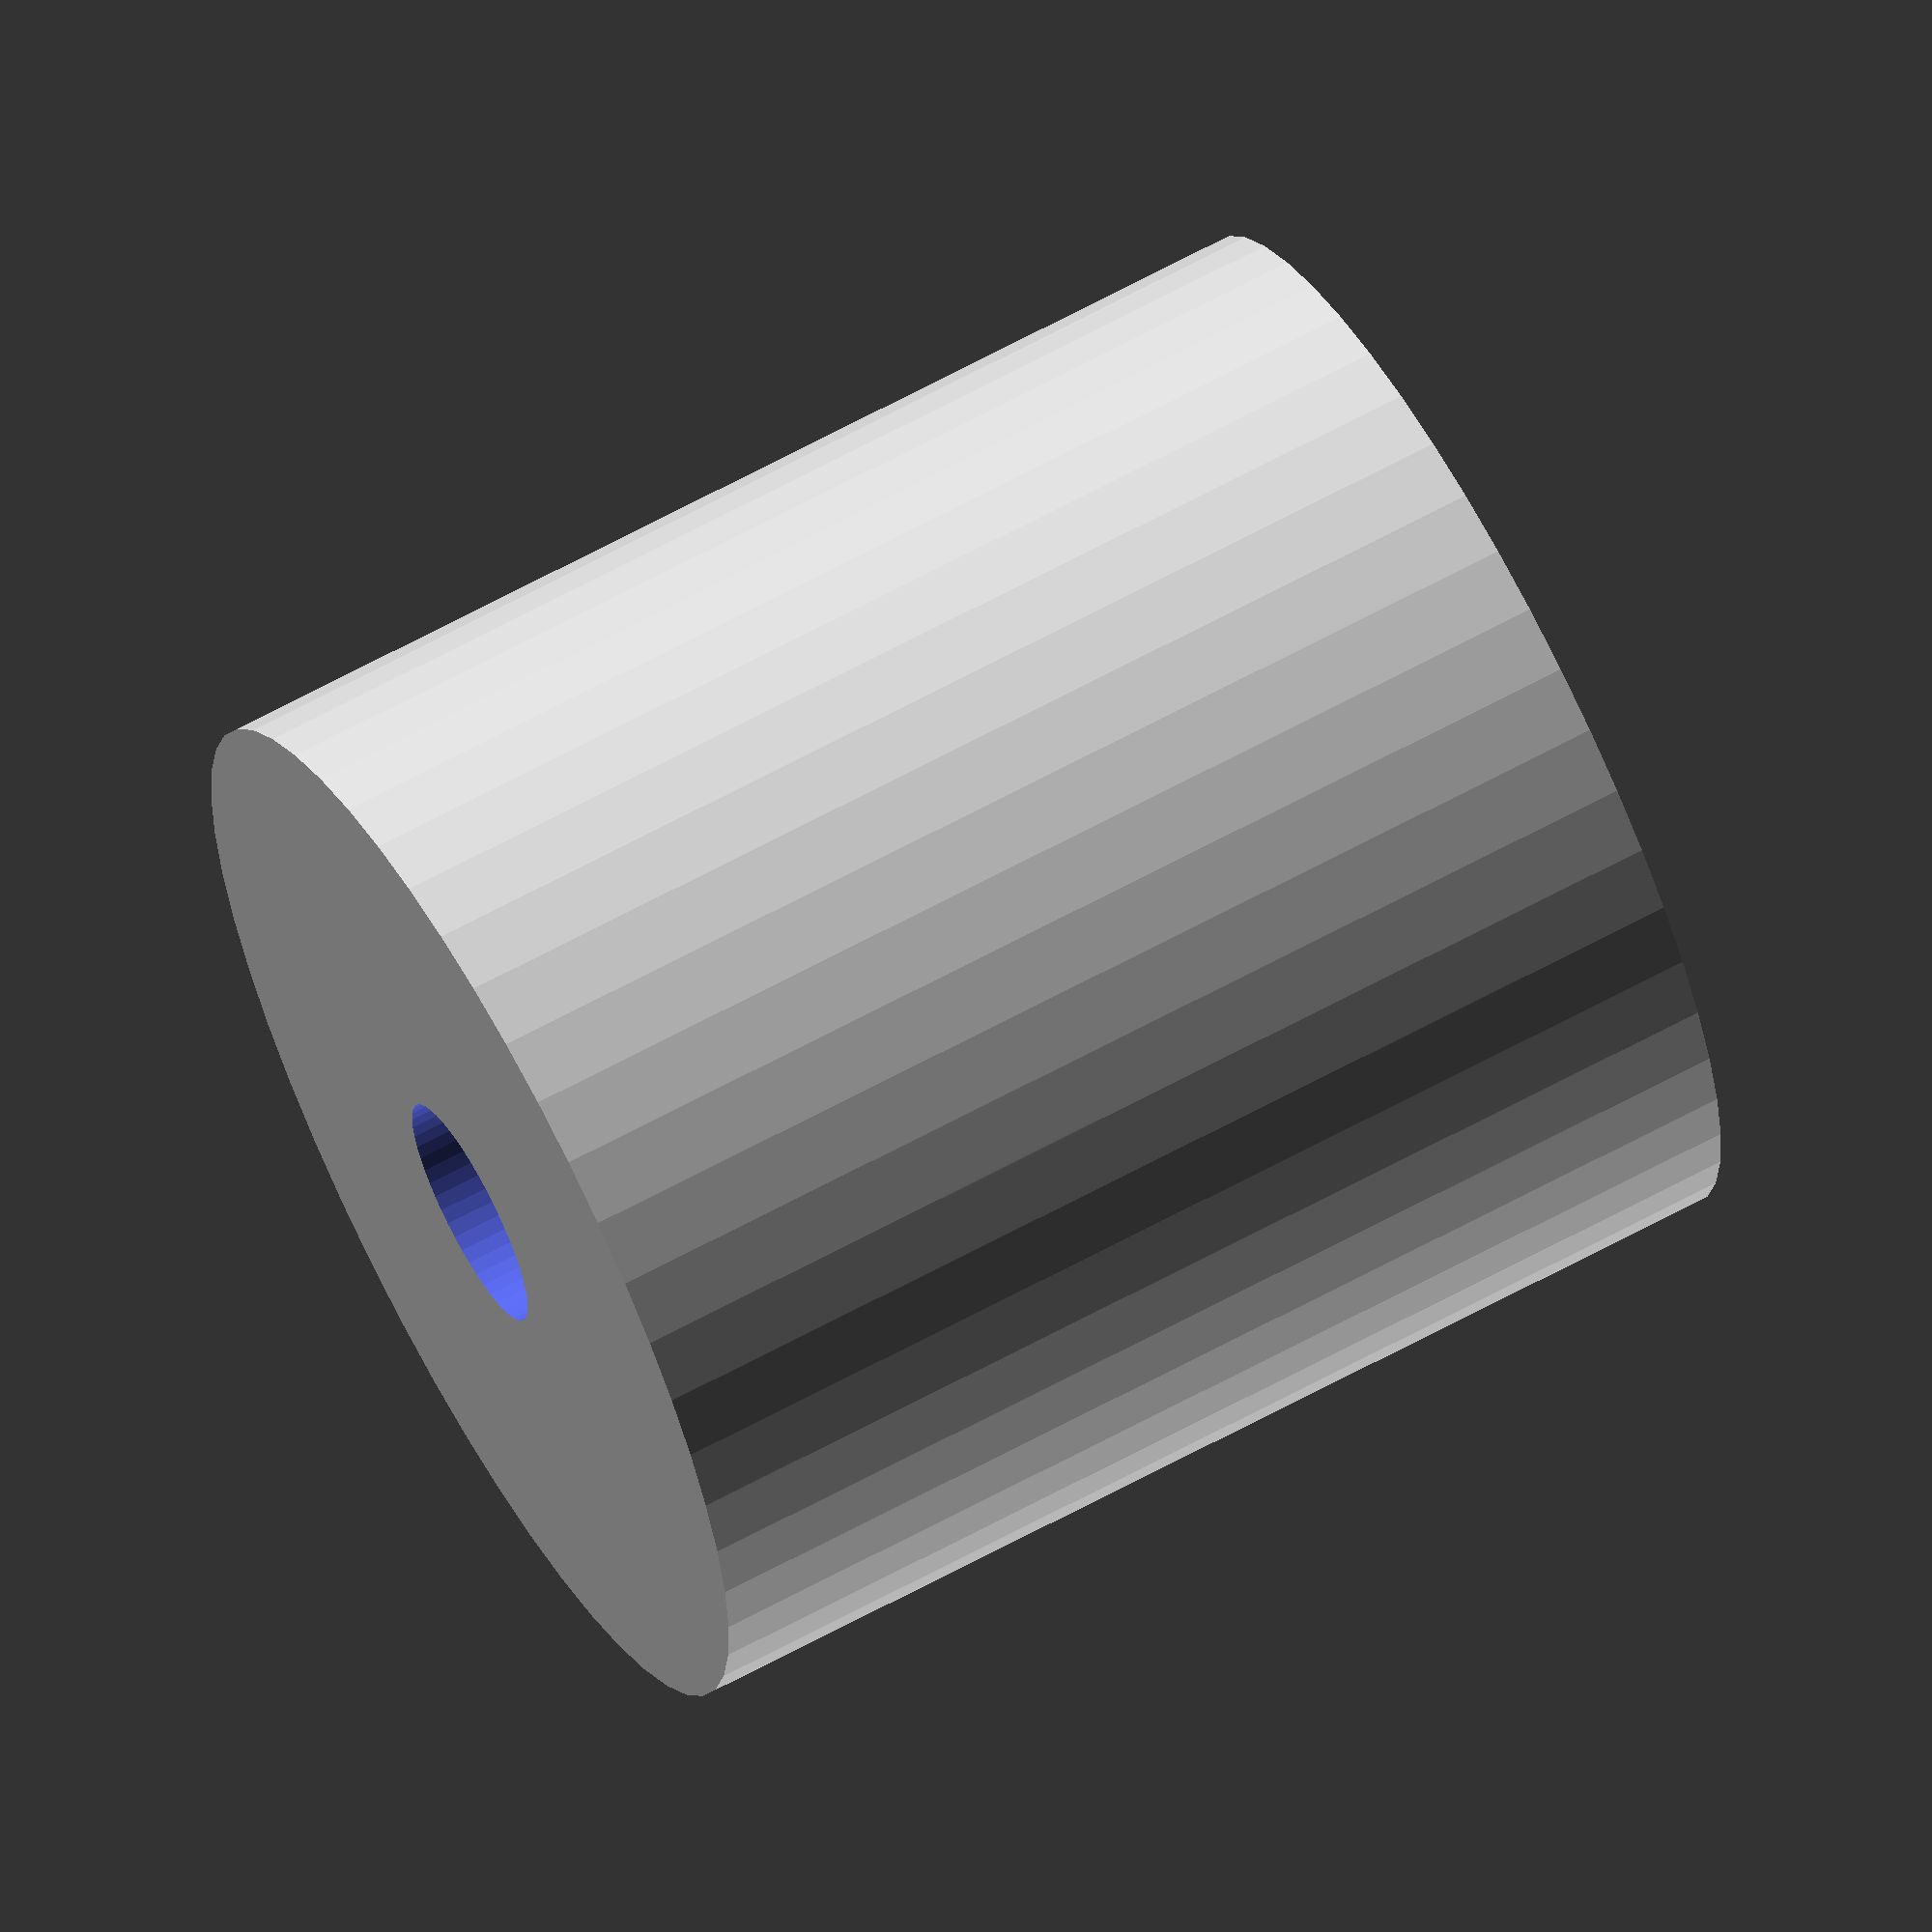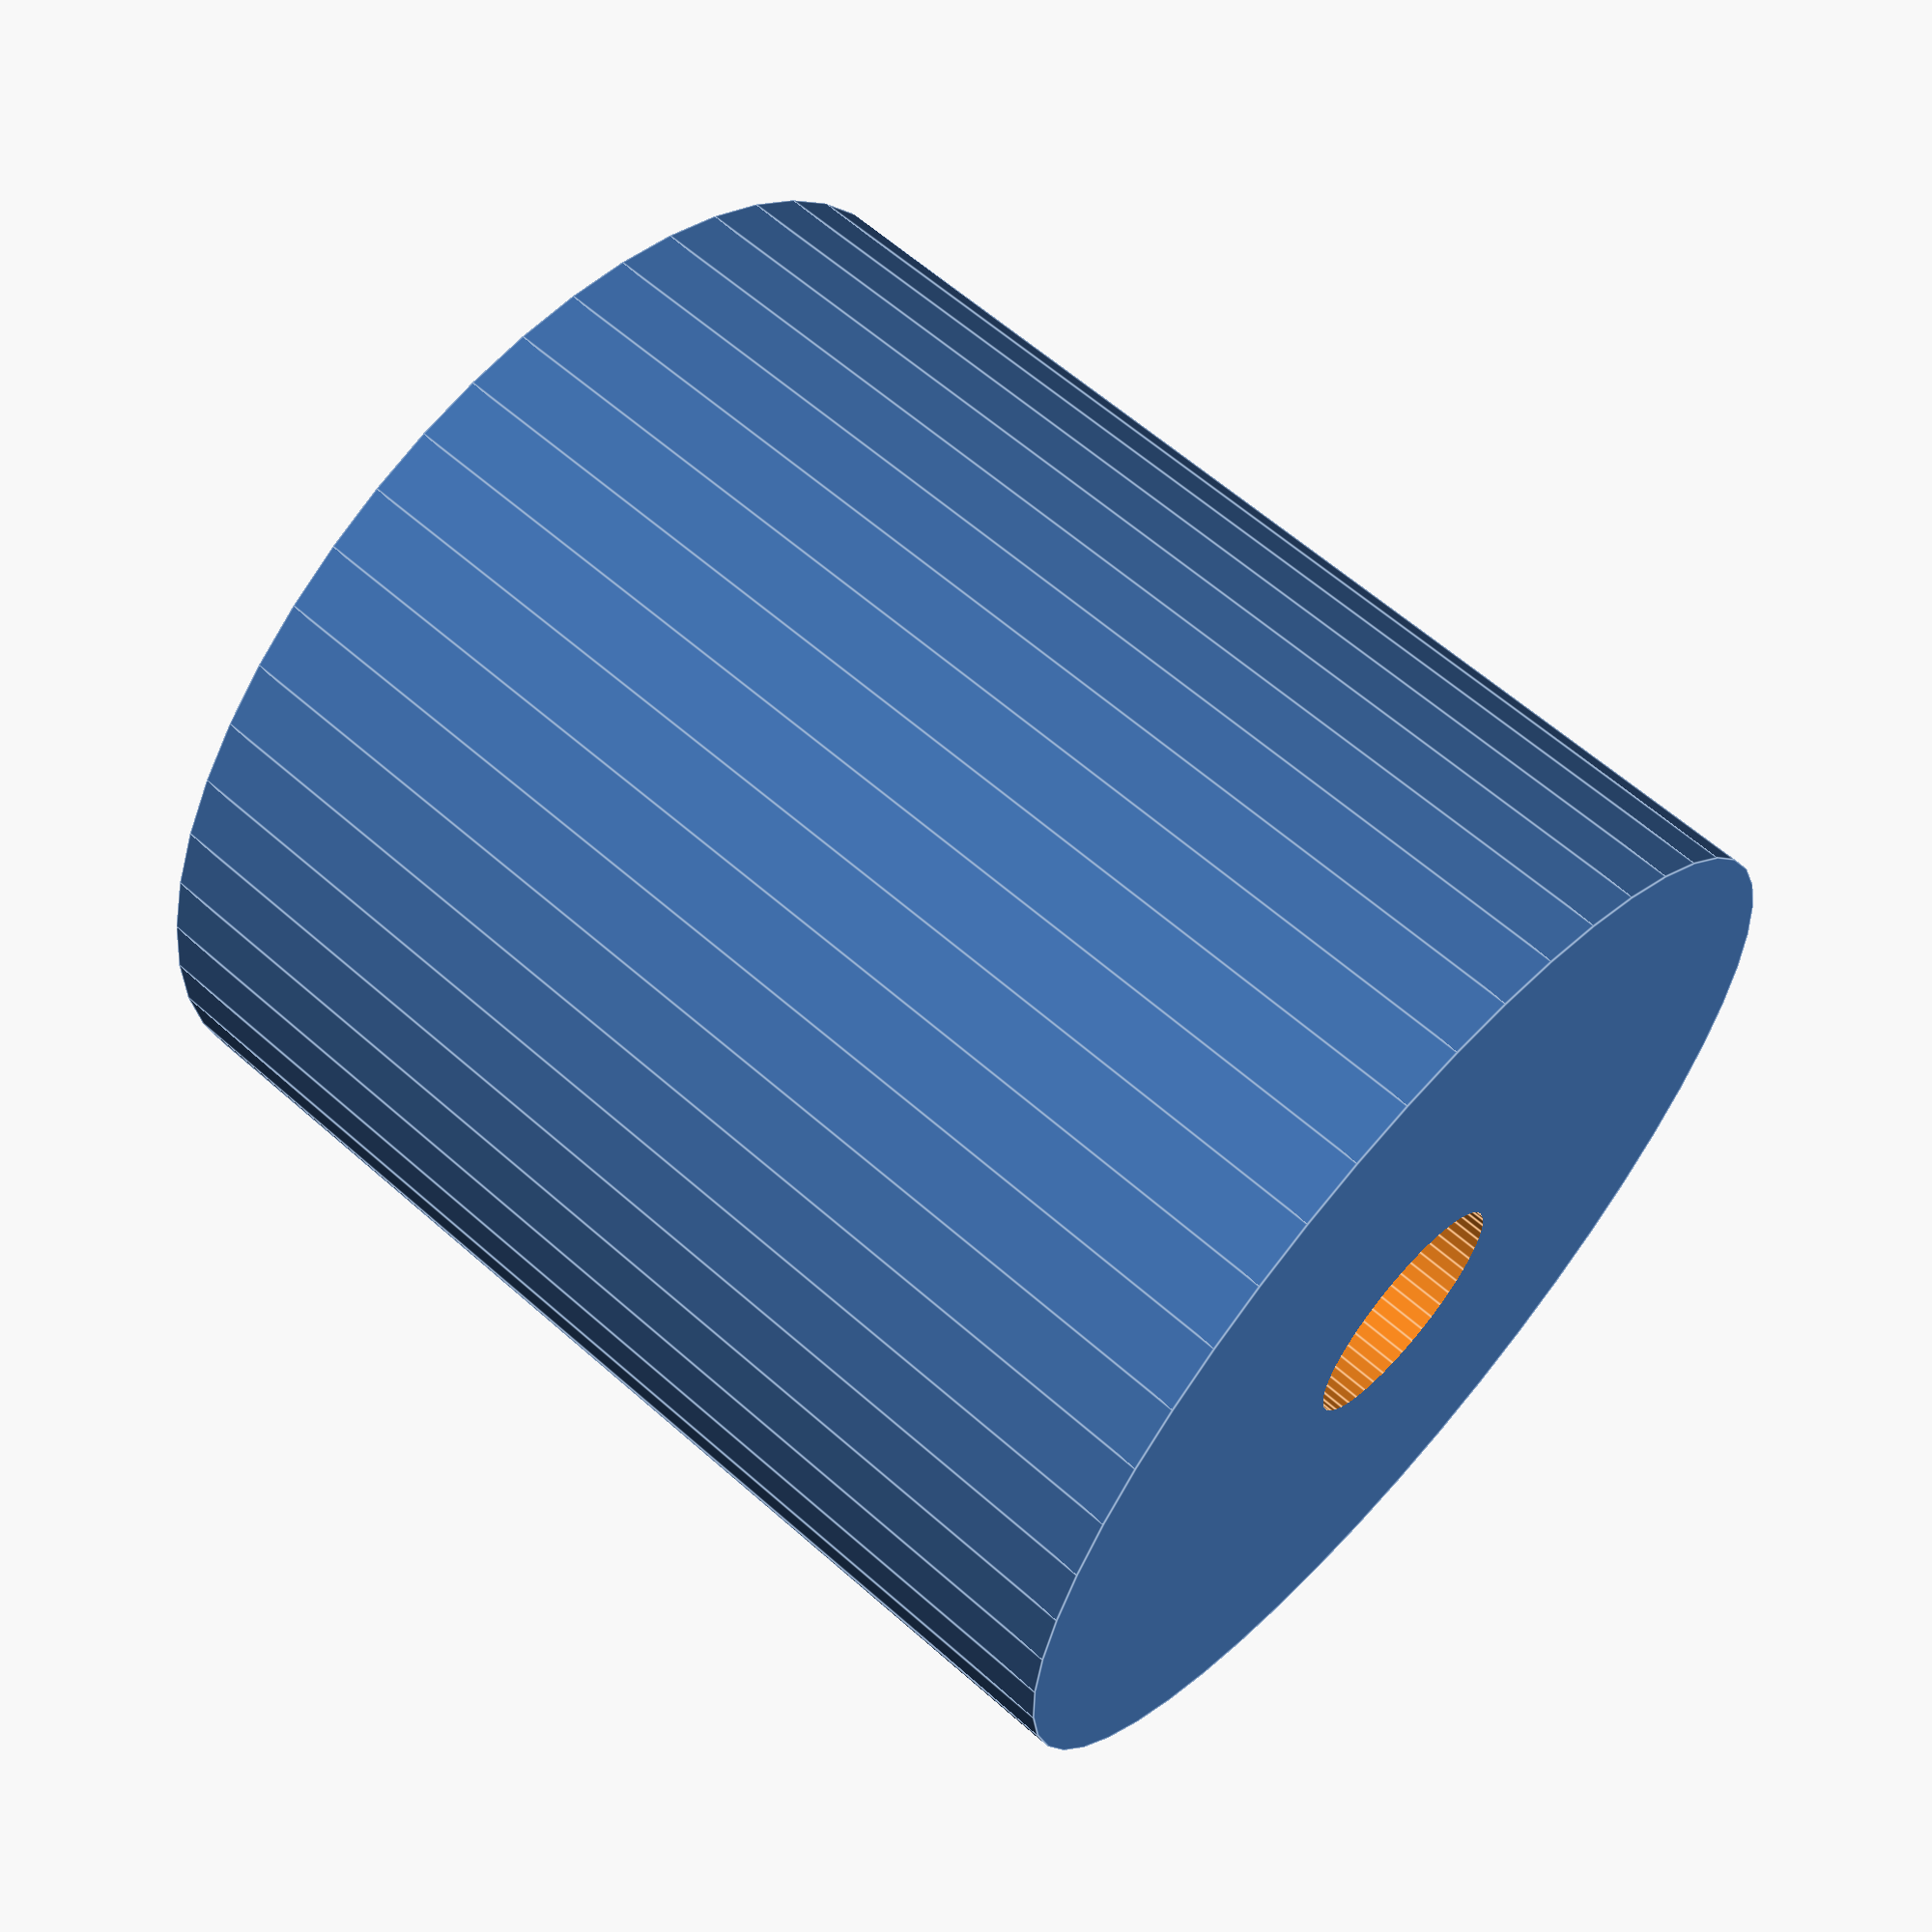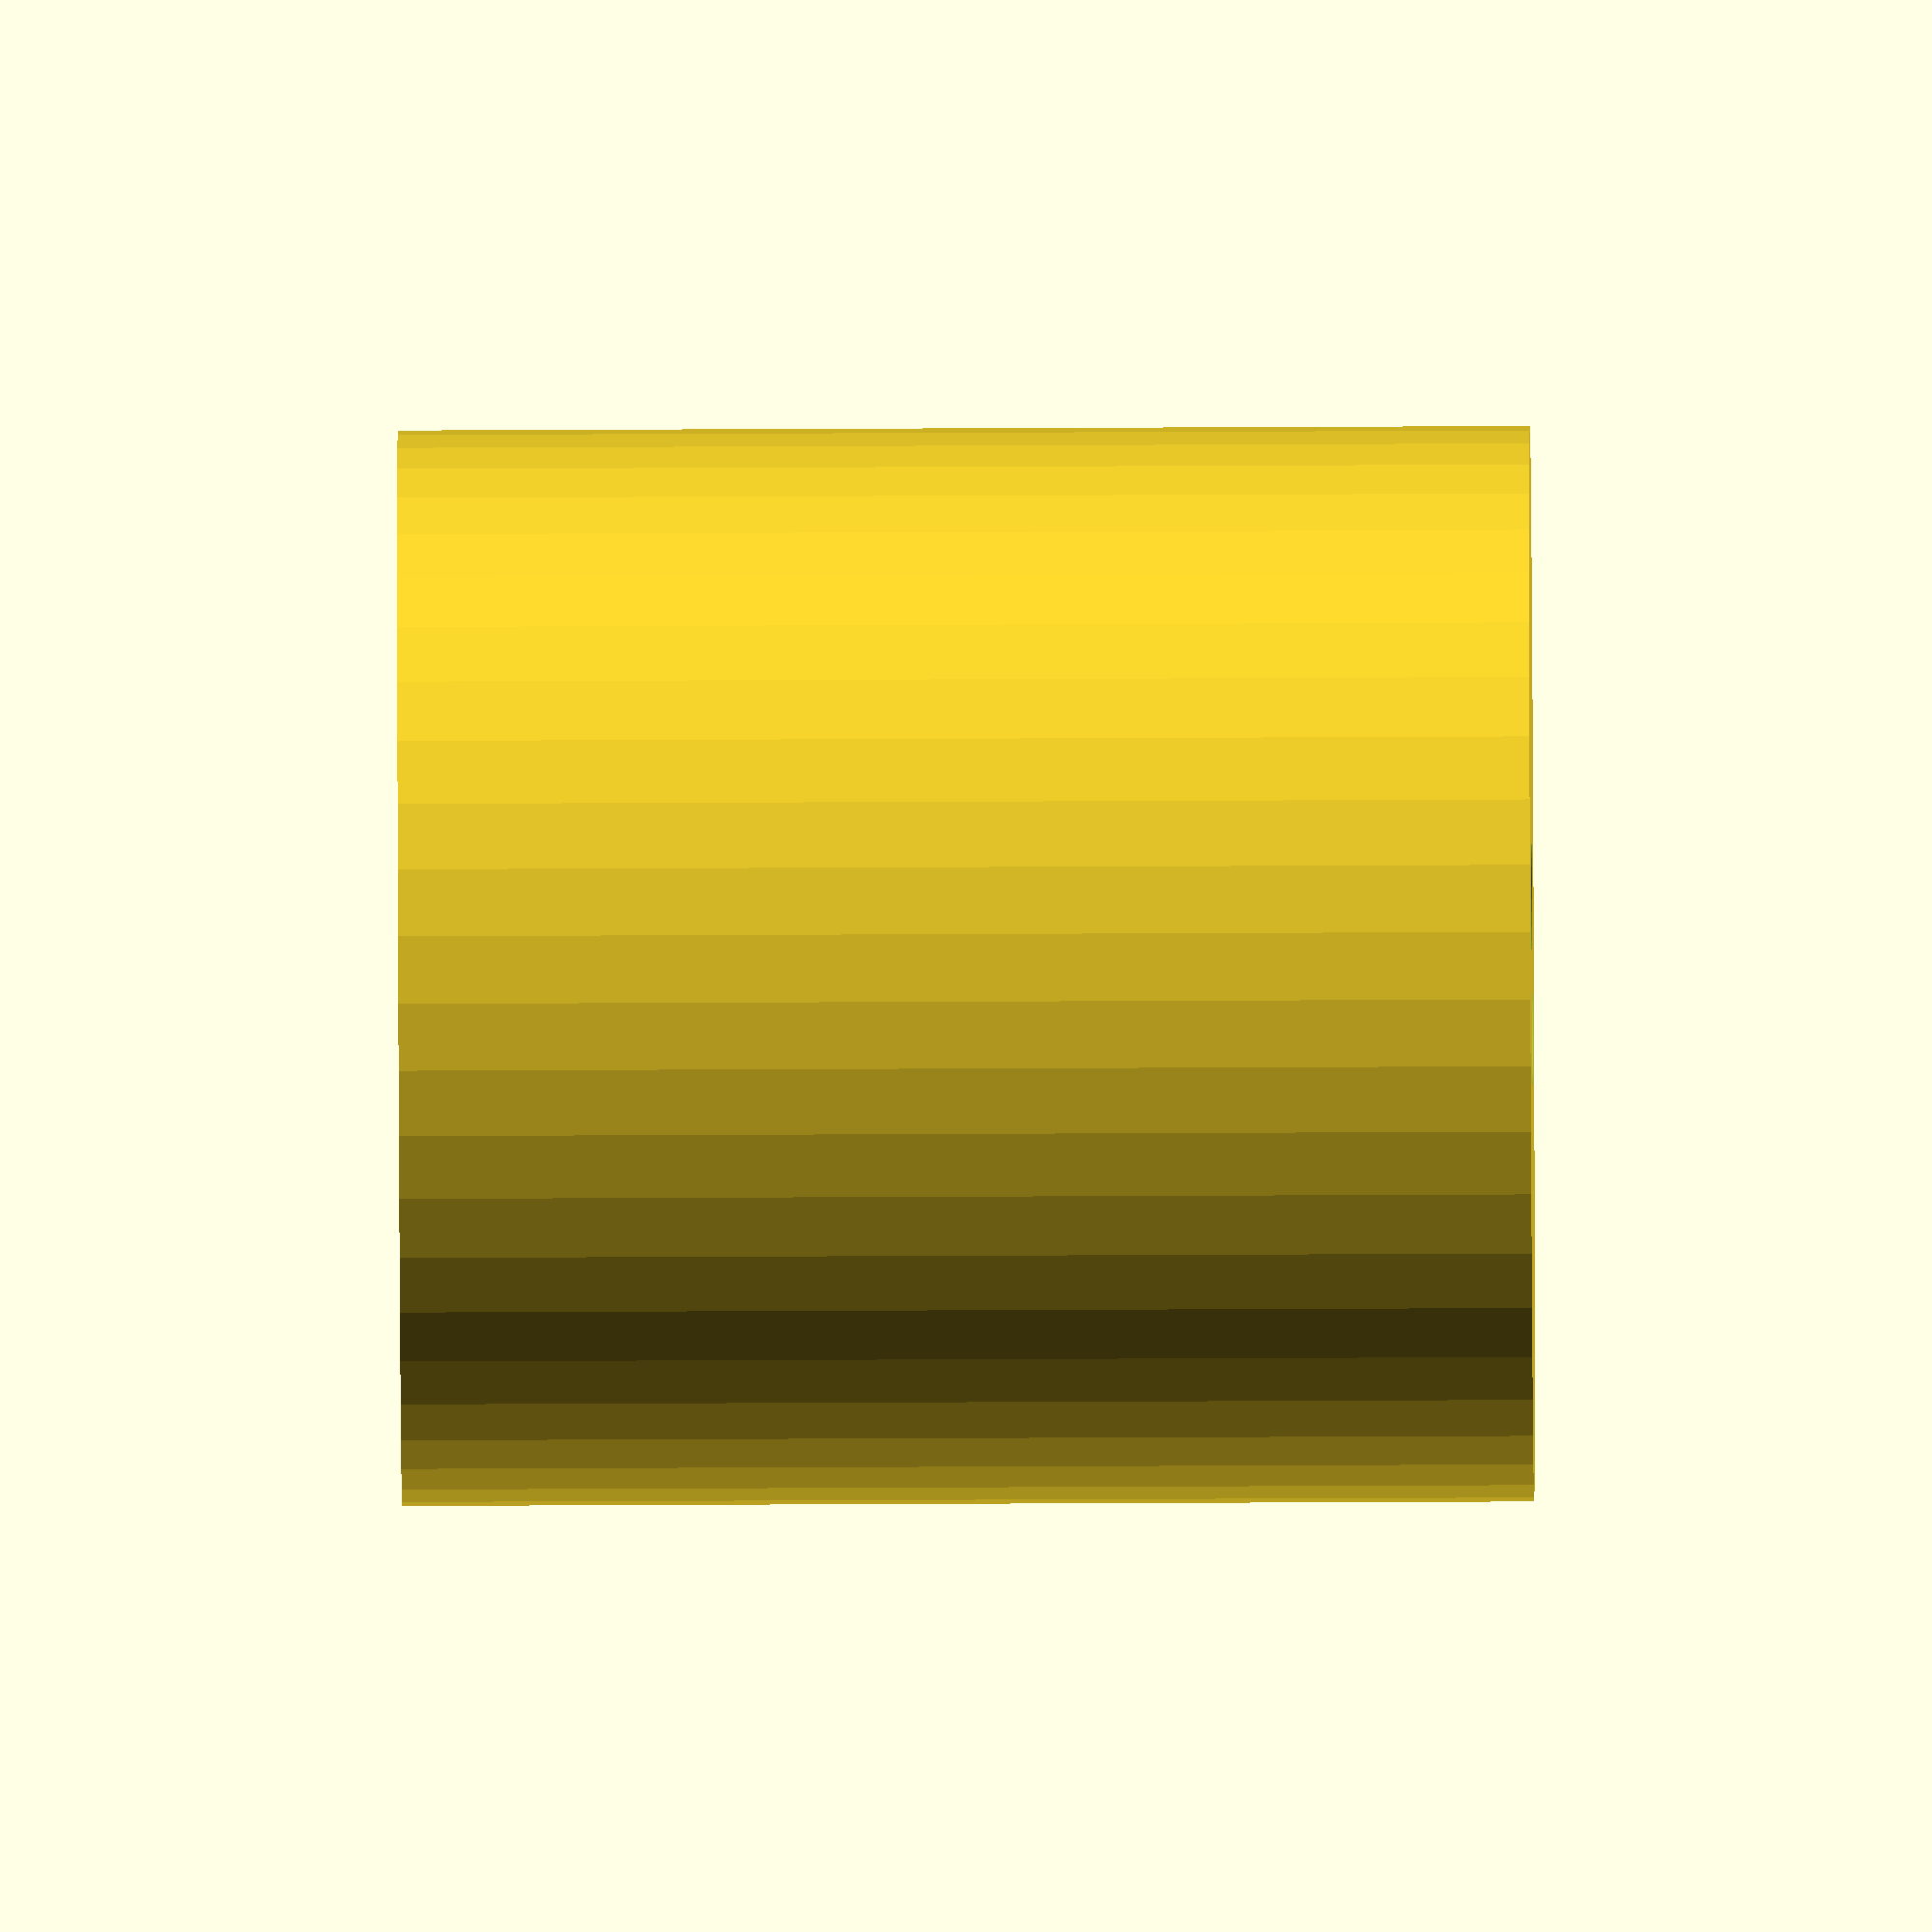
<openscad>
$fn = 50;


difference() {
	union() {
		translate(v = [0, 0, -20.0000000000]) {
			cylinder(h = 40, r = 19.0000000000);
		}
	}
	union() {
		translate(v = [0, 0, -100.0000000000]) {
			cylinder(h = 200, r = 4.2500000000);
		}
	}
}
</openscad>
<views>
elev=295.3 azim=17.2 roll=241.2 proj=o view=solid
elev=298.2 azim=348.5 roll=131.9 proj=p view=edges
elev=230.1 azim=313.3 roll=269.7 proj=o view=wireframe
</views>
